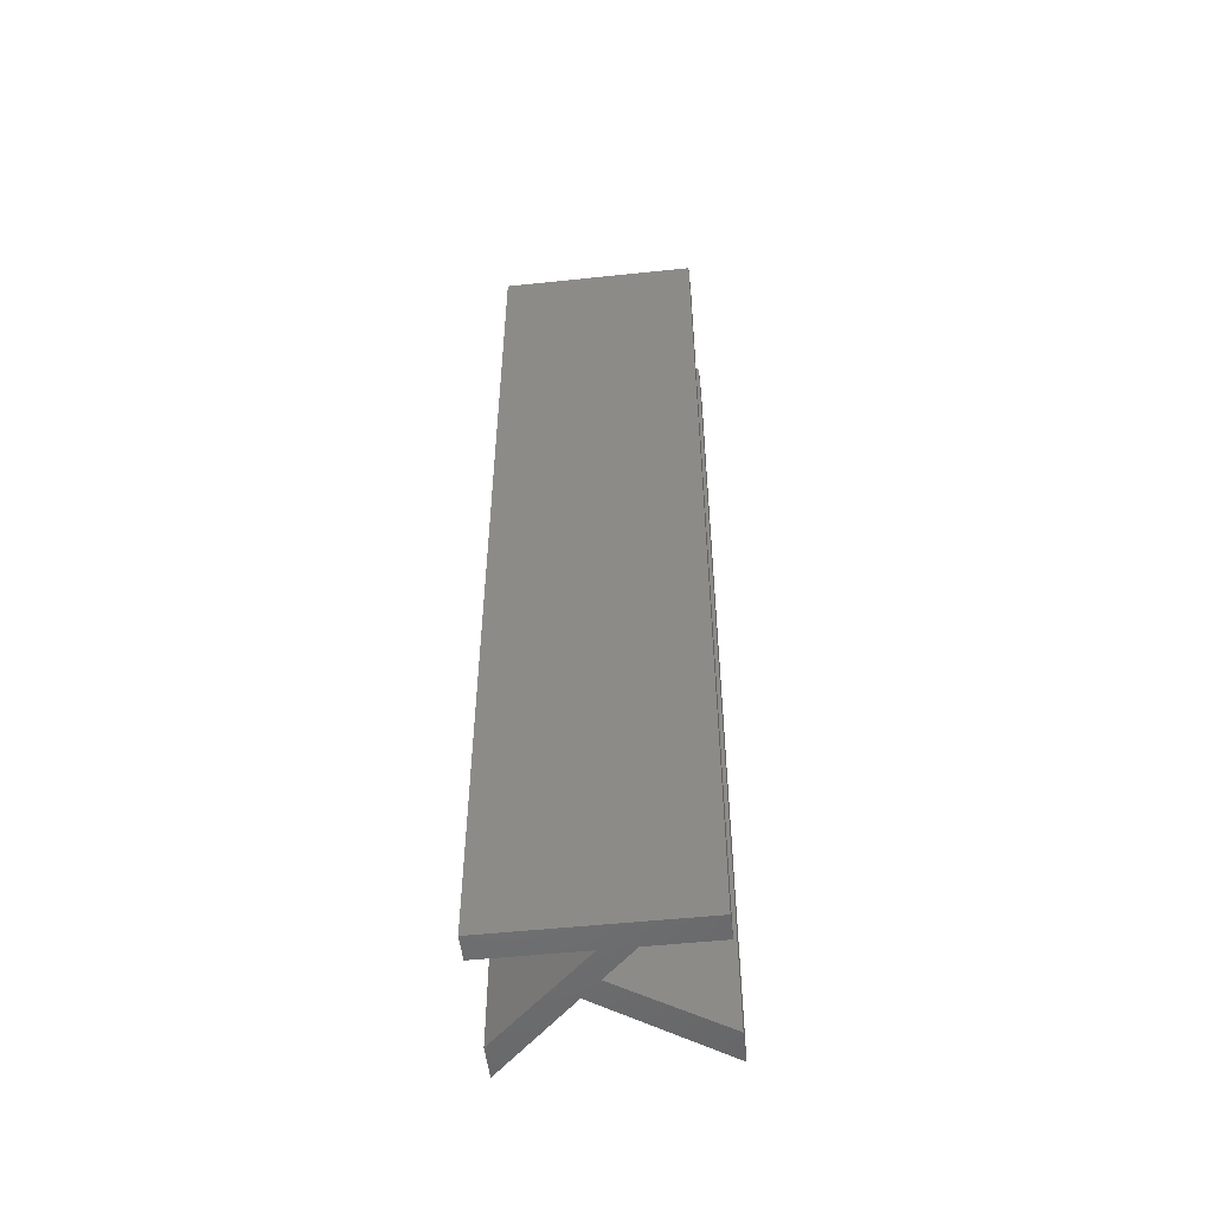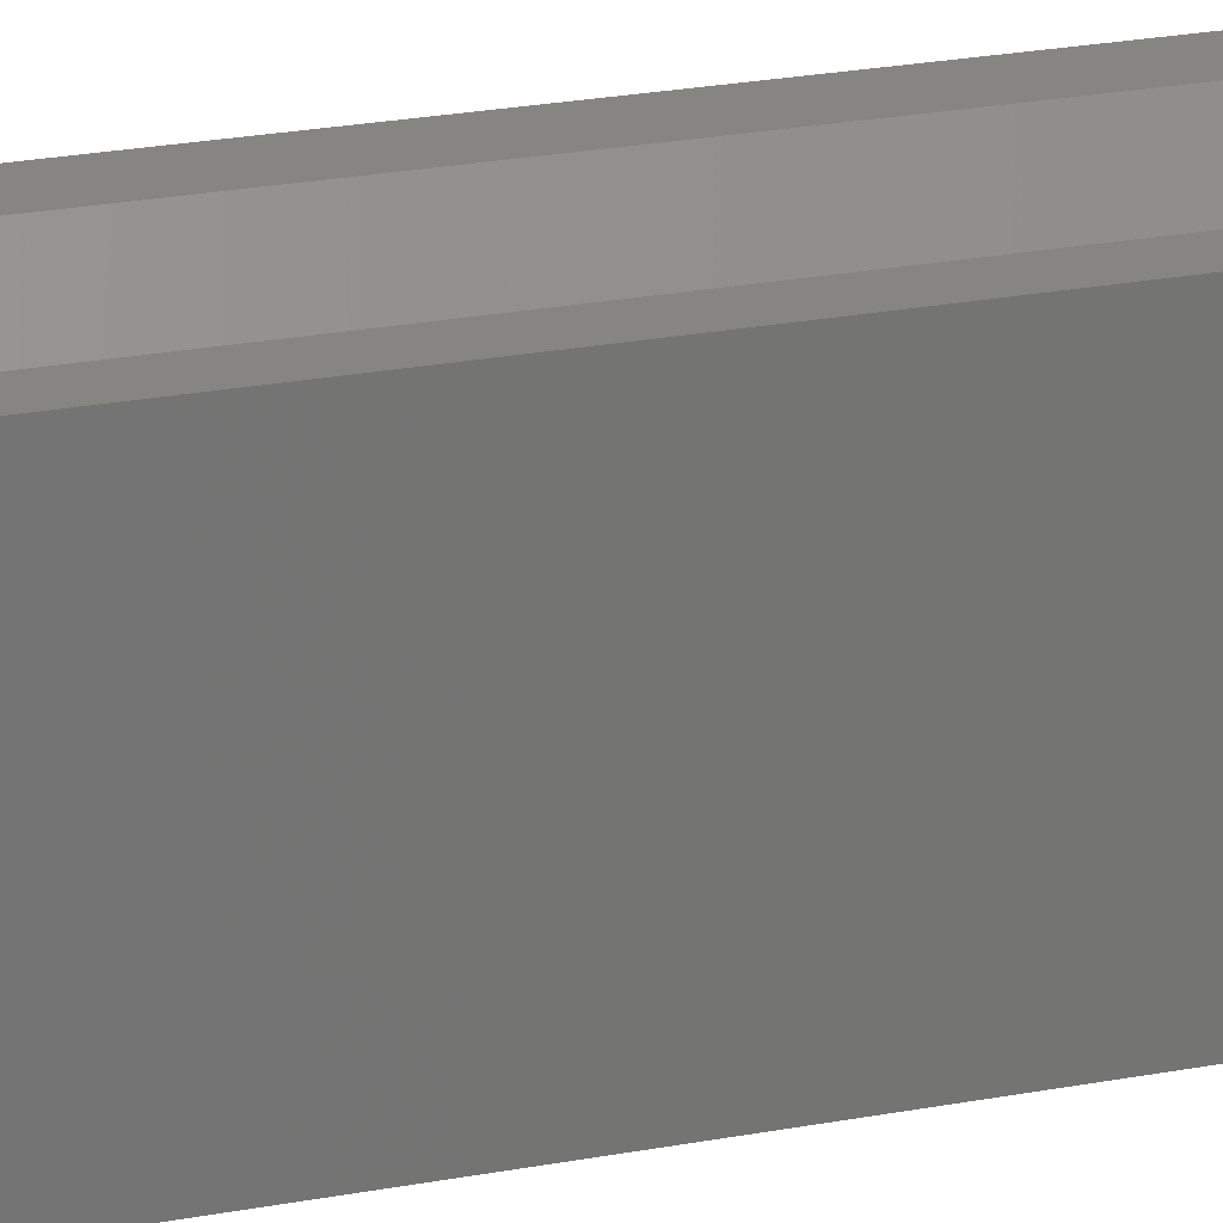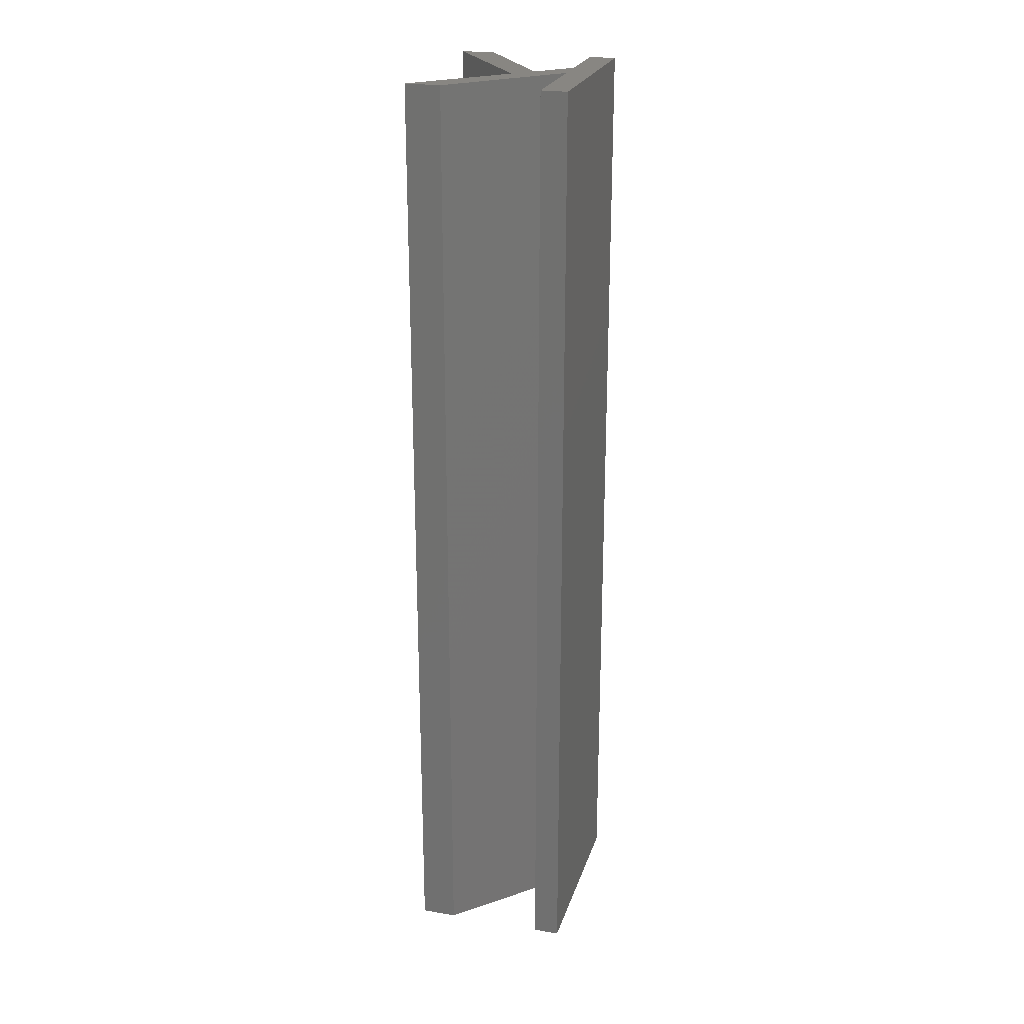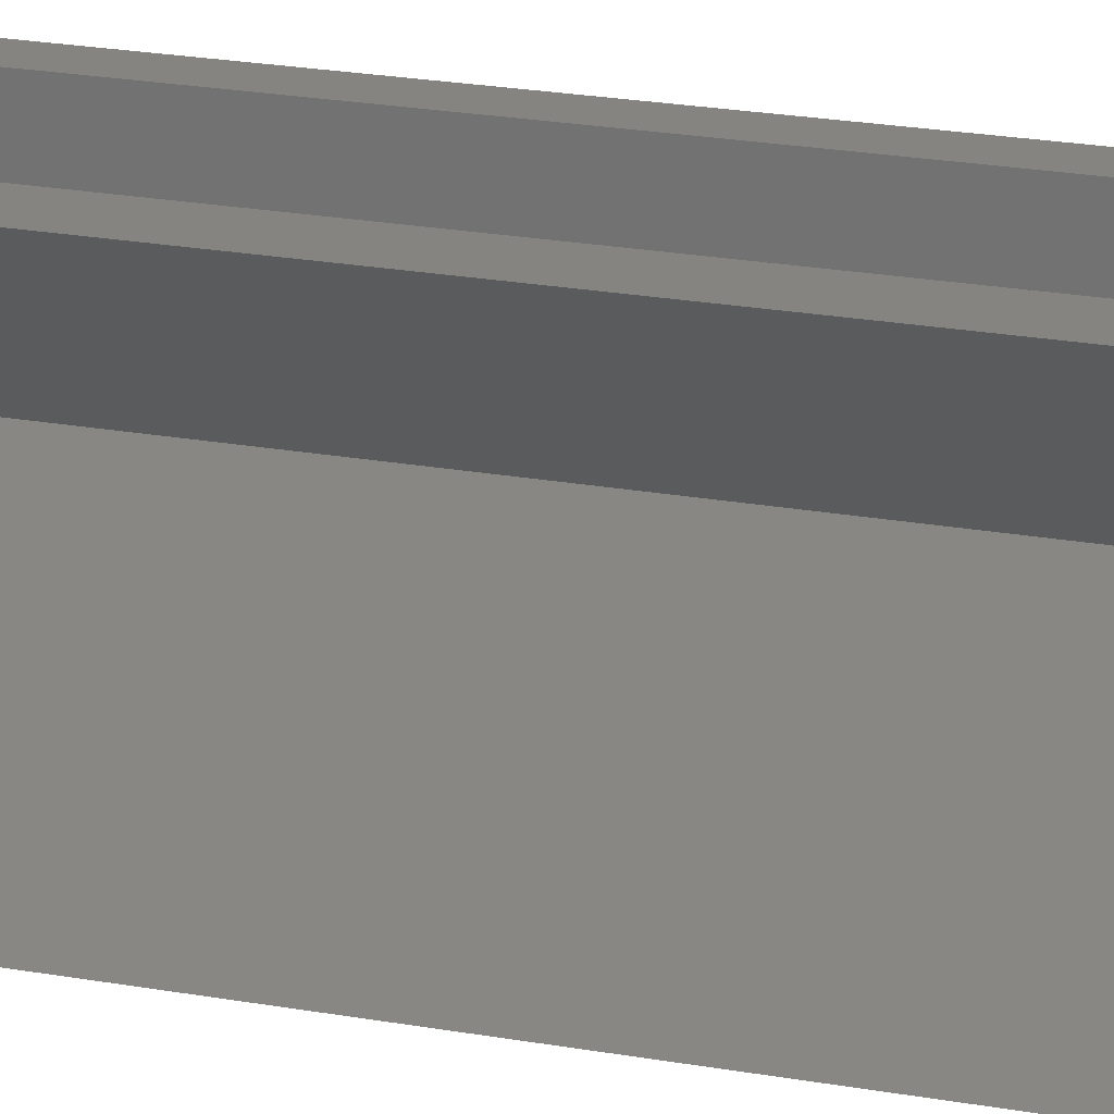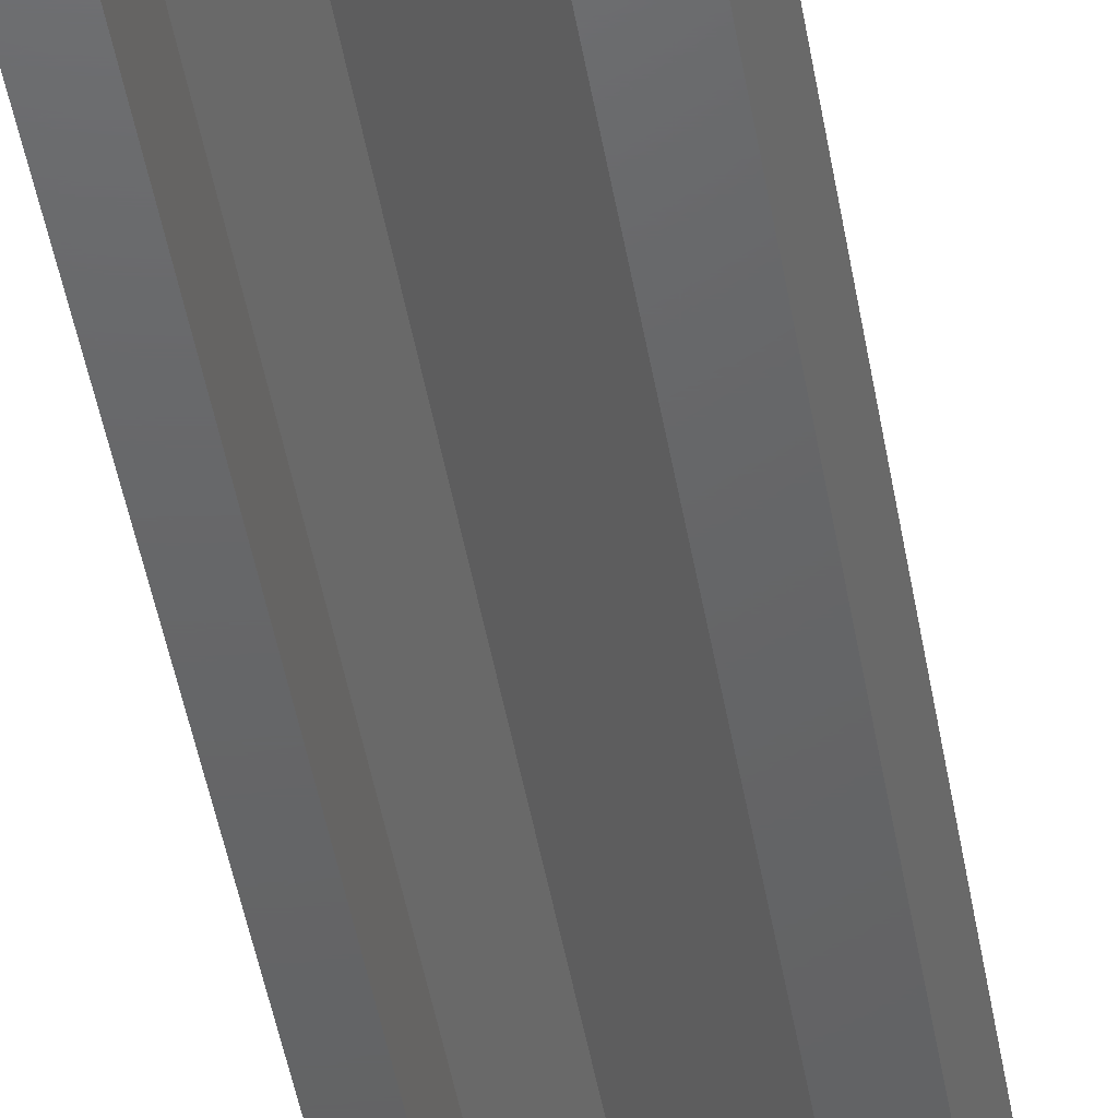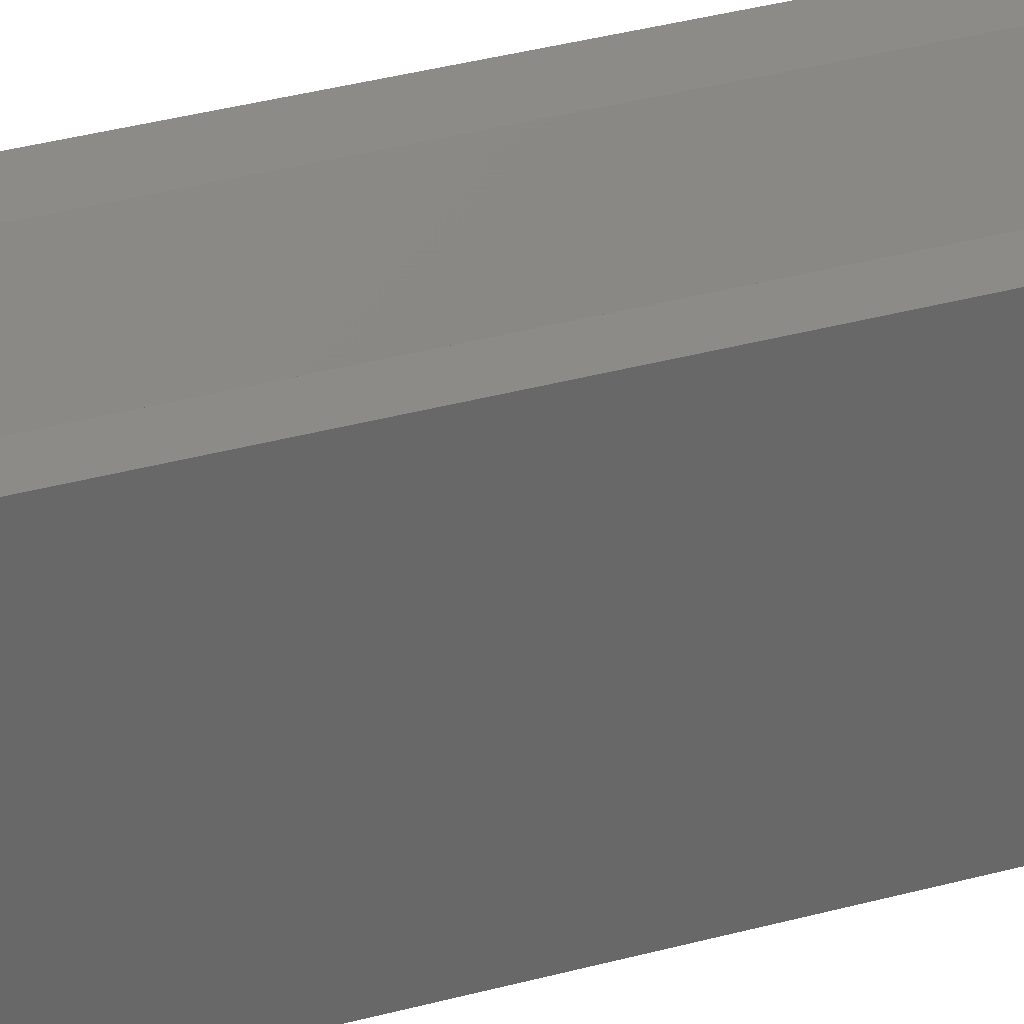
<metadata>
{"format":"stl","ext":"stl","renderer":"f3d","projection":"perspective","resolution":1024,"background":"white","views":[{"elev":-52.0,"azim":-83.5,"up":"+Z"},{"elev":22.3,"azim":-108.7,"up":"+Y"},{"elev":23.8,"azim":-164.2,"up":"+Z"},{"elev":19.6,"azim":109.5,"up":"+Y"},{"elev":-46.1,"azim":9.6,"up":"+Y"},{"elev":34.9,"azim":-110.2,"up":"+Y"}]}
</metadata>
<code>
# stl→obj: 24 verts, 44 faces
v 0.0213 0.0231 0.028
v 0.0213 0.0221 0.028
v 0.0213 0.0231 0.014
v 0.0213 0.0221 0.014
v 0.02178 0.02357 0.028
v 0.02178 0.02357 0.014
v 0.02281 0.0221 0.028
v 0.02281 0.0221 0.014
v 0.02332 0.0221 0.028
v 0.02332 0.0221 0.014
v 0.02205 0.02382 0.028
v 0.02205 0.02382 0.014
v 0.02326 0.025 0.028
v 0.02326 0.025 0.014
v 0.02274 0.025 0.028
v 0.02274 0.025 0.014
v 0.0213 0.02356 0.028
v 0.0213 0.02356 0.014
v 0.0213 0.025 0.028
v 0.0213 0.025 0.014
v 0.02092 0.025 0.028
v 0.02092 0.025 0.014
v 0.02092 0.0221 0.028
v 0.02092 0.0221 0.014
f 1 2 3
f 3 2 4
f 5 1 6
f 6 1 3
f 7 5 8
f 8 5 6
f 9 7 10
f 10 7 8
f 11 9 12
f 12 9 10
f 13 11 14
f 14 11 12
f 15 13 16
f 16 13 14
f 17 15 18
f 18 15 16
f 19 17 20
f 20 17 18
f 21 19 22
f 22 19 20
f 23 21 24
f 24 21 22
f 2 23 4
f 4 23 24
f 2 1 23
f 23 1 17
f 23 17 21
f 21 17 19
f 1 5 17
f 17 5 11
f 17 11 15
f 15 11 13
f 5 7 11
f 11 7 9
f 4 24 3
f 3 24 18
f 3 18 6
f 6 18 12
f 6 12 8
f 8 12 10
f 24 22 18
f 18 22 20
f 18 16 12
f 12 16 14

</code>
